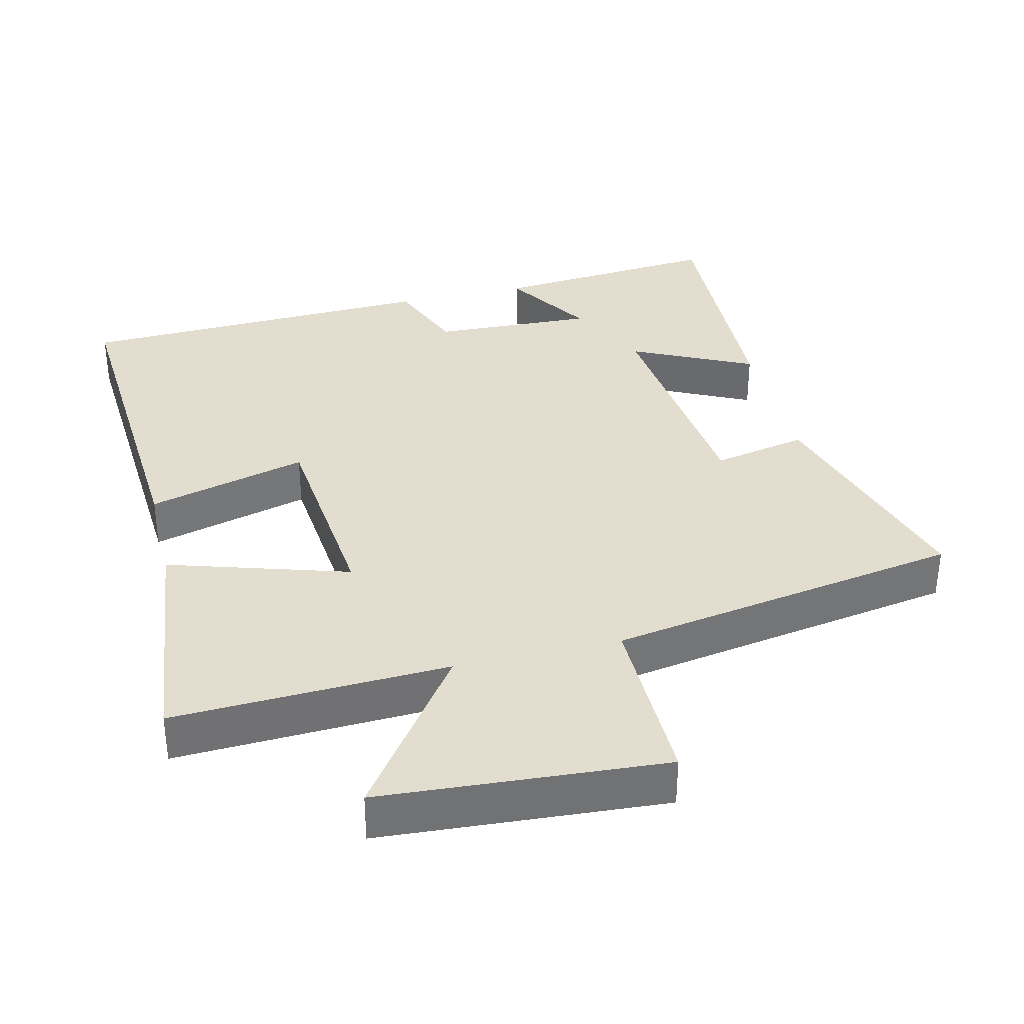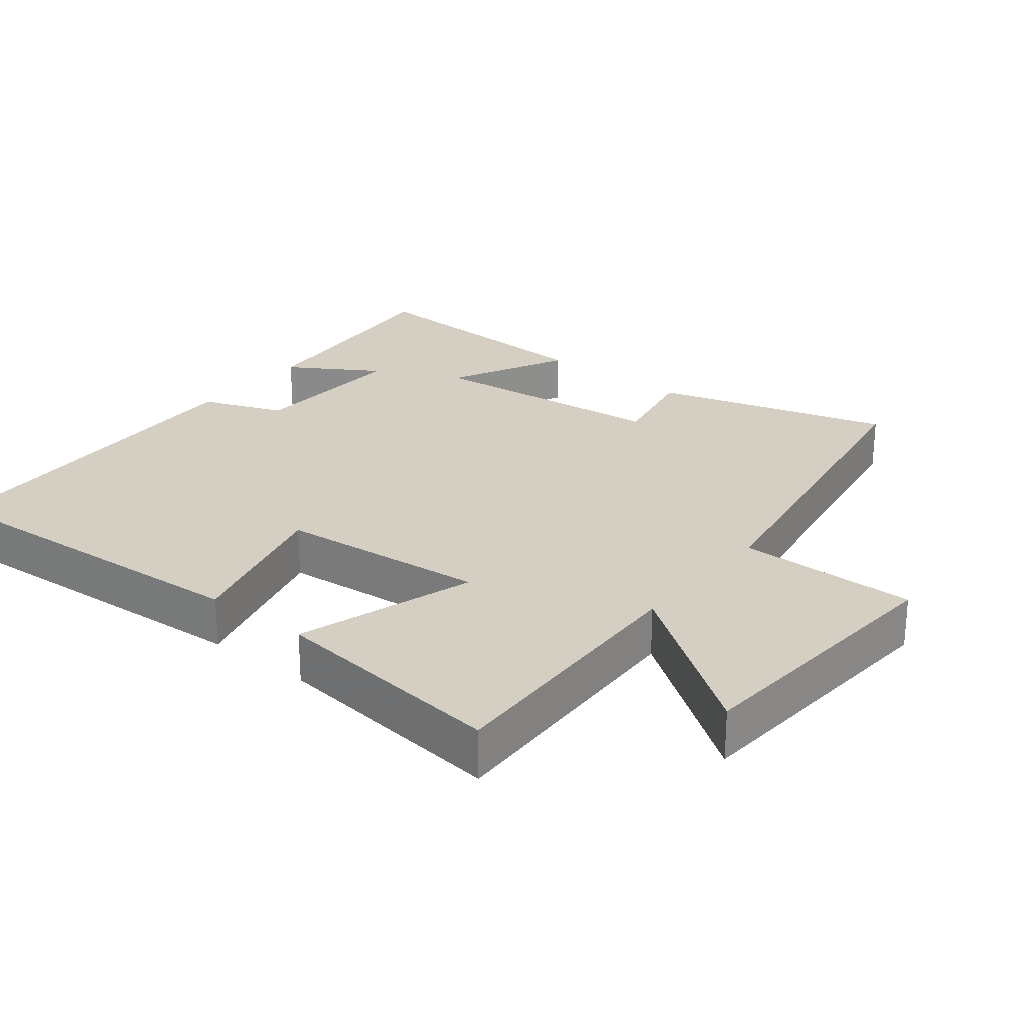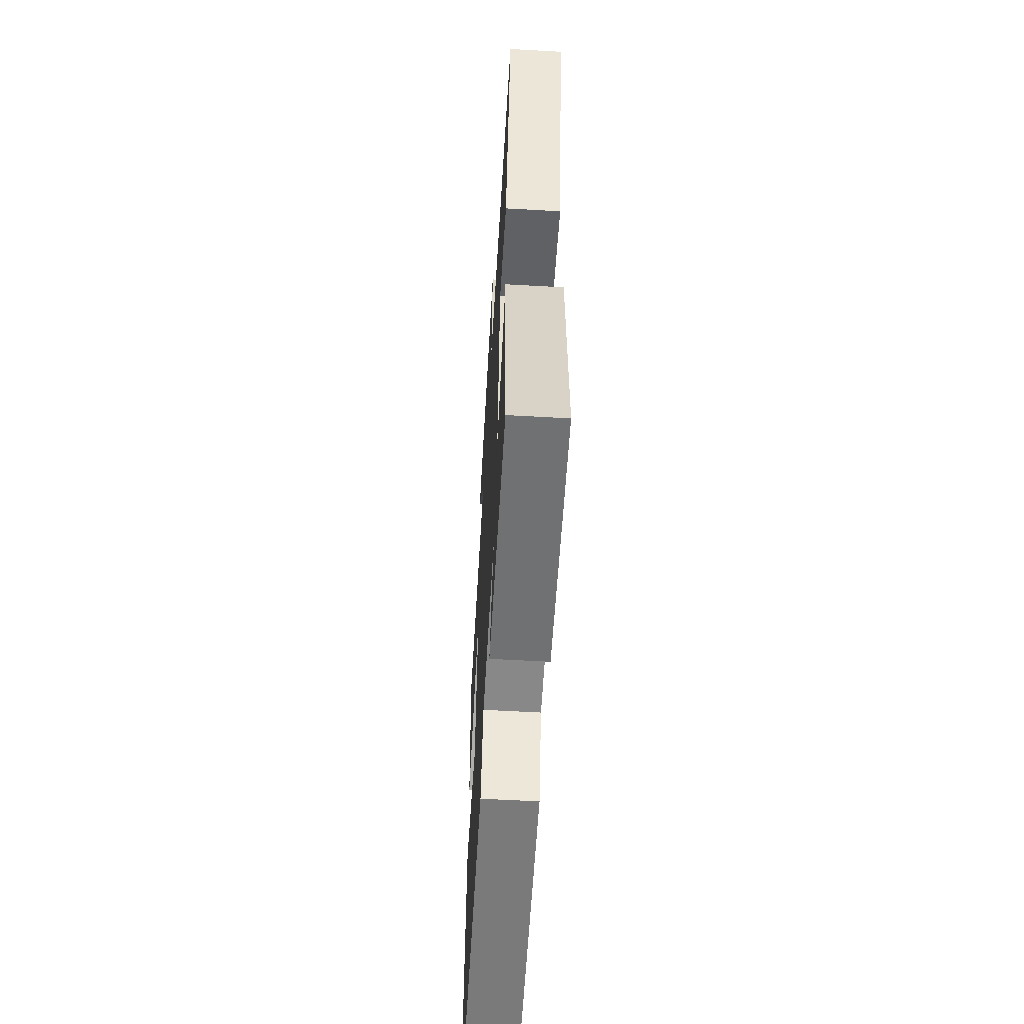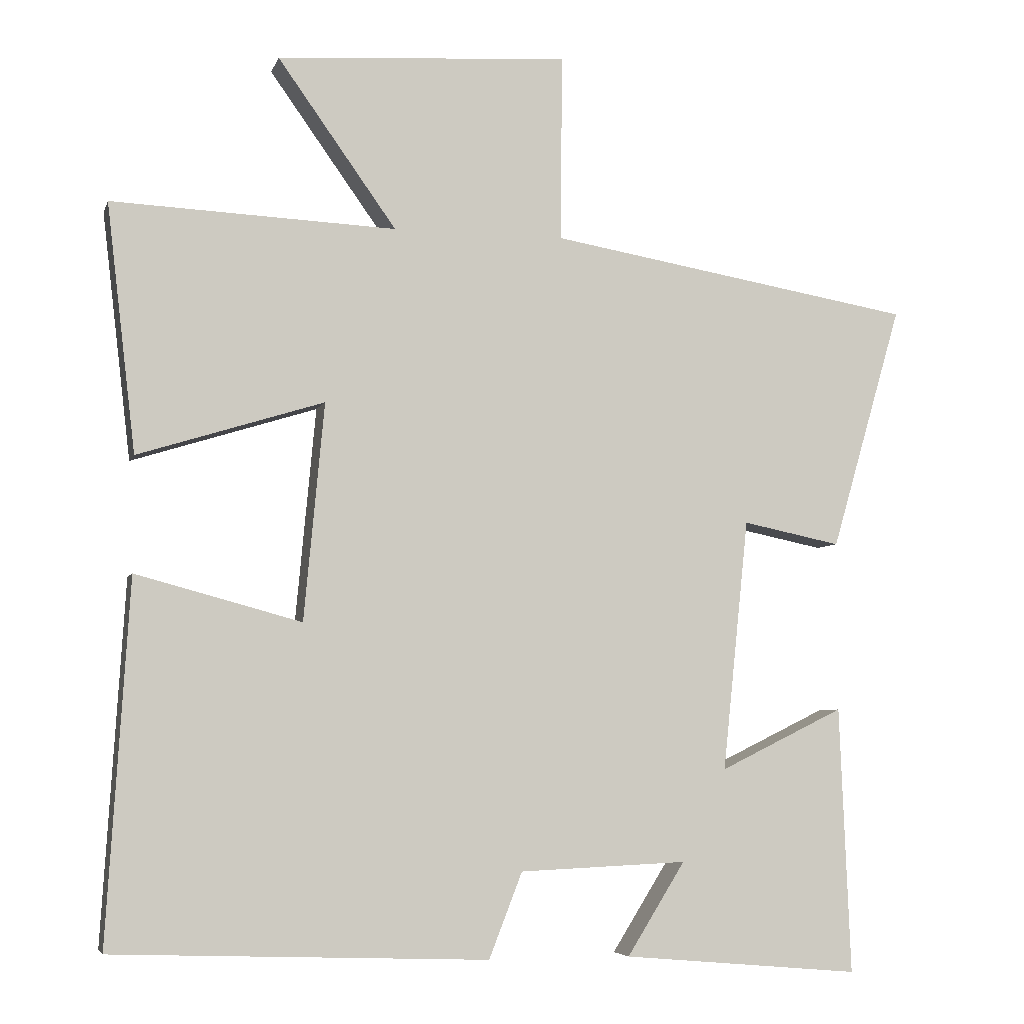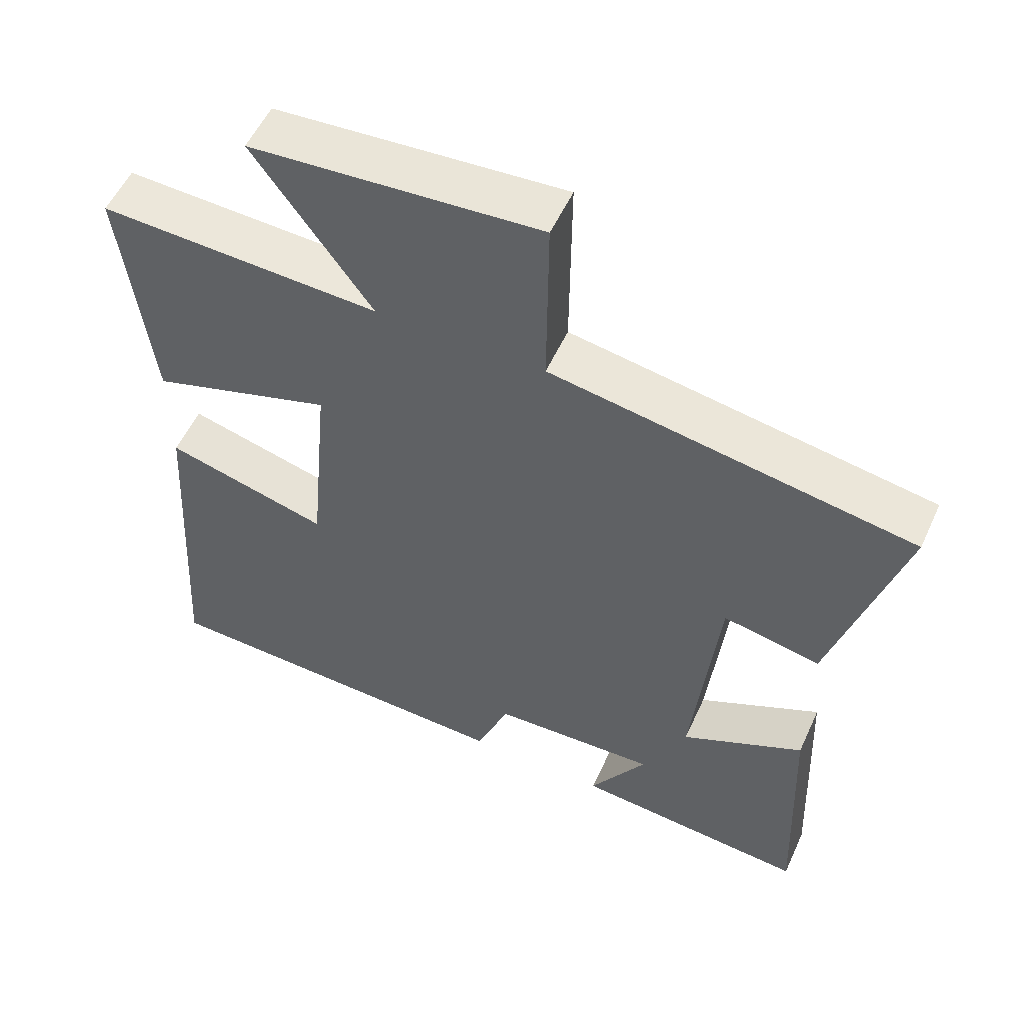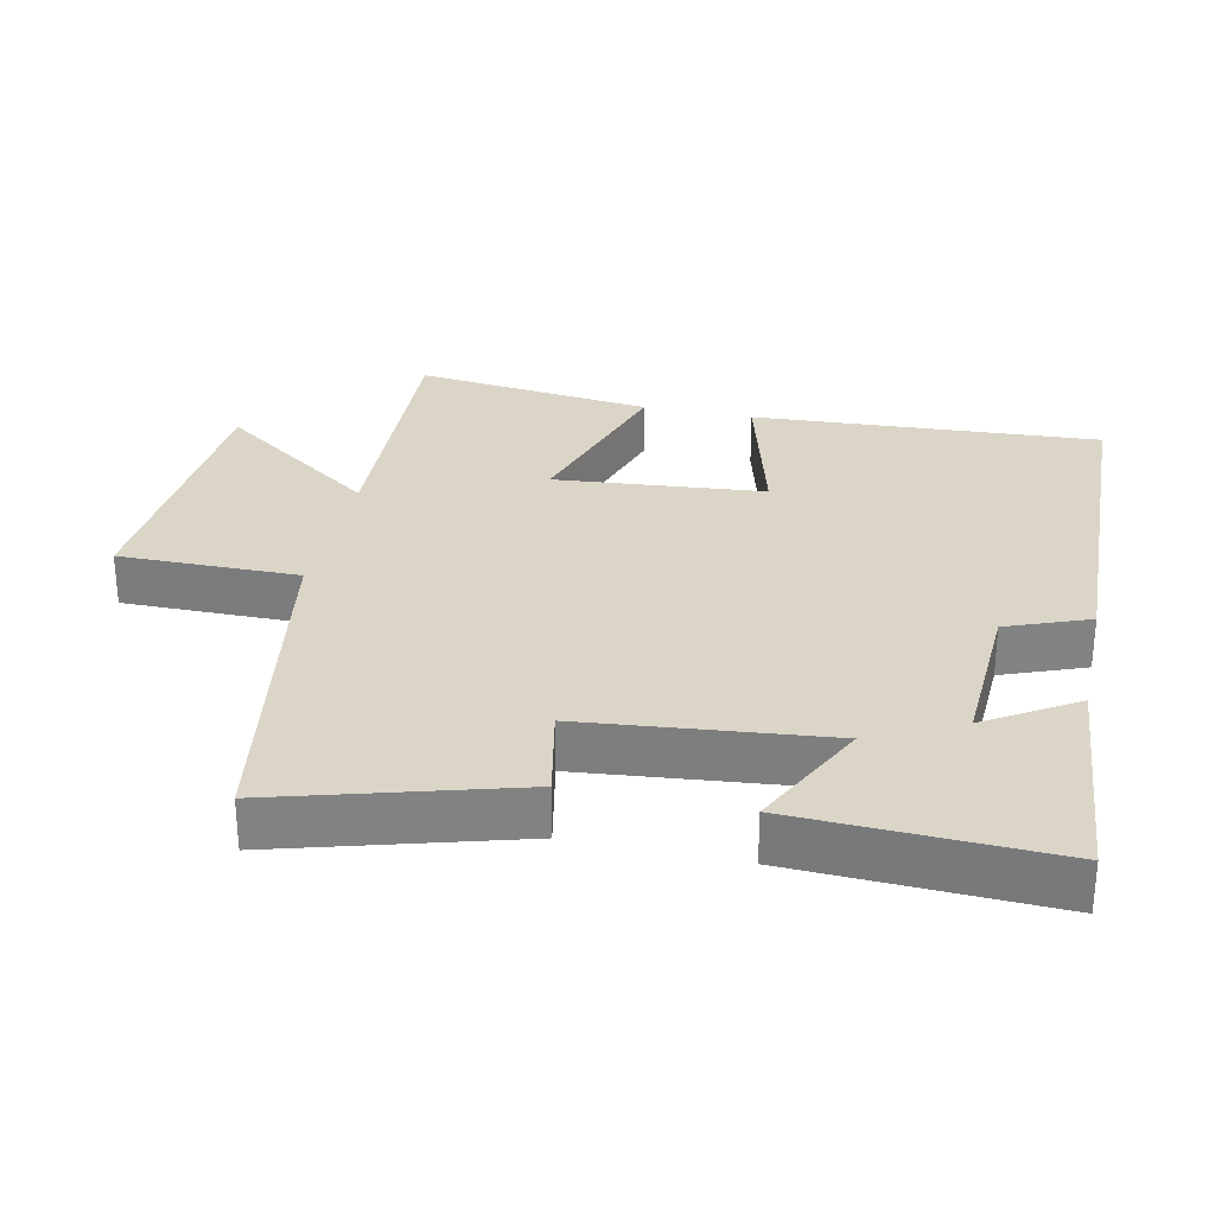
<metadata>
{"format":"obj","ext":"obj","renderer":"f3d","projection":"perspective","resolution":1024,"background":"white","views":[{"elev":34.9,"azim":-13.6,"up":"+Y"},{"elev":25.5,"azim":-51.3,"up":"+Y"},{"elev":-60.2,"azim":86.7,"up":"+Z"},{"elev":-5.4,"azim":-14.5,"up":"+Z"},{"elev":54.6,"azim":24.3,"up":"+Z"},{"elev":29.5,"azim":102.3,"up":"+Y"}]}
</metadata>
<code>
v 0.598 0.07 0.414
v 0.5 0.07 0.076
v 0.364 0.07 0.104
v 0.328 0.07 -0.244
v 0.5 0.07 -0.16
v 0.515 0.07 -0.529
v 0.186 0.07 -0.5
v 0.266 0.07 -0.372
v 0.034 0.07 -0.382
v -0.012 0.07 -0.5
v -0.531 0.07 -0.481
v -0.5 0.07 0.017
v -0.271 0.07 -0.045
v -0.243 0.07 0.255
v -0.5 0.07 0.175
v -0.54 0.07 0.517
v -0.147 0.07 0.5
v -0.311 0.07 0.73
v 0.093 0.07 0.758
v 0.091 0.07 0.5
v 0.598 0 0.414
v 0.5 0 0.076
v 0.364 0 0.104
v 0.328 0 -0.244
v 0.5 0 -0.16
v 0.515 0 -0.529
v 0.186 0 -0.5
v 0.266 0 -0.372
v 0.034 0 -0.382
v -0.012 0 -0.5
v -0.531 0 -0.481
v -0.5 0 0.017
v -0.271 0 -0.045
v -0.243 0 0.255
v -0.5 0 0.175
v -0.54 0 0.517
v -0.147 0 0.5
v -0.311 0 0.73
v 0.093 0 0.758
v 0.091 0 0.5
f 17 18 19 20
f 17 20 1 2
f 14 15 16 17
f 13 14 17
f 10 11 12 13
f 9 10 13 17
f 8 9 17
f 5 6 7 8
f 4 5 8
f 3 4 8 17
f 2 3 17
f 40 39 38 37
f 22 21 40 37
f 37 36 35 34
f 37 34 33
f 33 32 31 30
f 37 33 30 29
f 37 29 28
f 28 27 26 25
f 28 25 24
f 37 28 24 23
f 37 23 22
f 1 21 22 2
f 2 22 23 3
f 3 23 24 4
f 4 24 25 5
f 5 25 26 6
f 6 26 27 7
f 7 27 28 8
f 8 28 29 9
f 9 29 30 10
f 10 30 31 11
f 11 31 32 12
f 12 32 33 13
f 13 33 34 14
f 14 34 35 15
f 15 35 36 16
f 16 36 37 17
f 17 37 38 18
f 18 38 39 19
f 19 39 40 20
f 20 40 21 1

</code>
